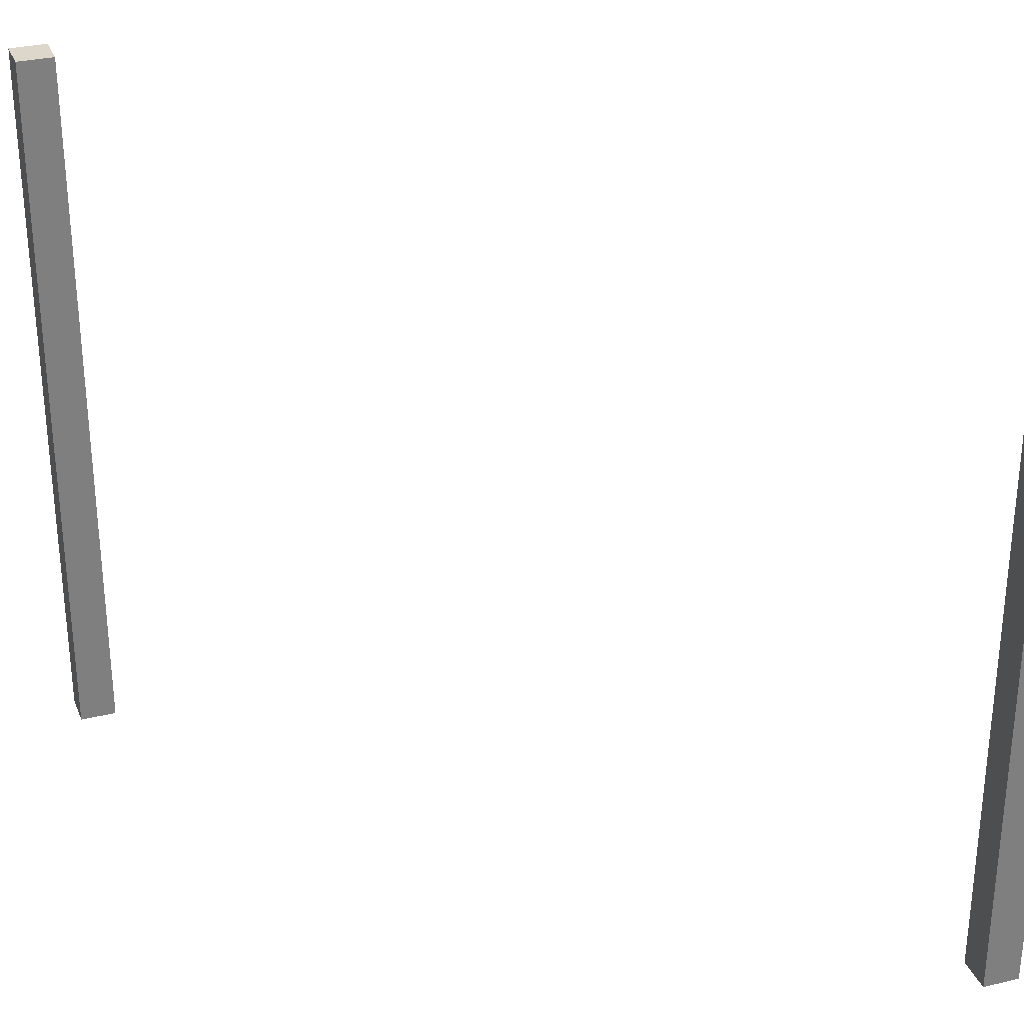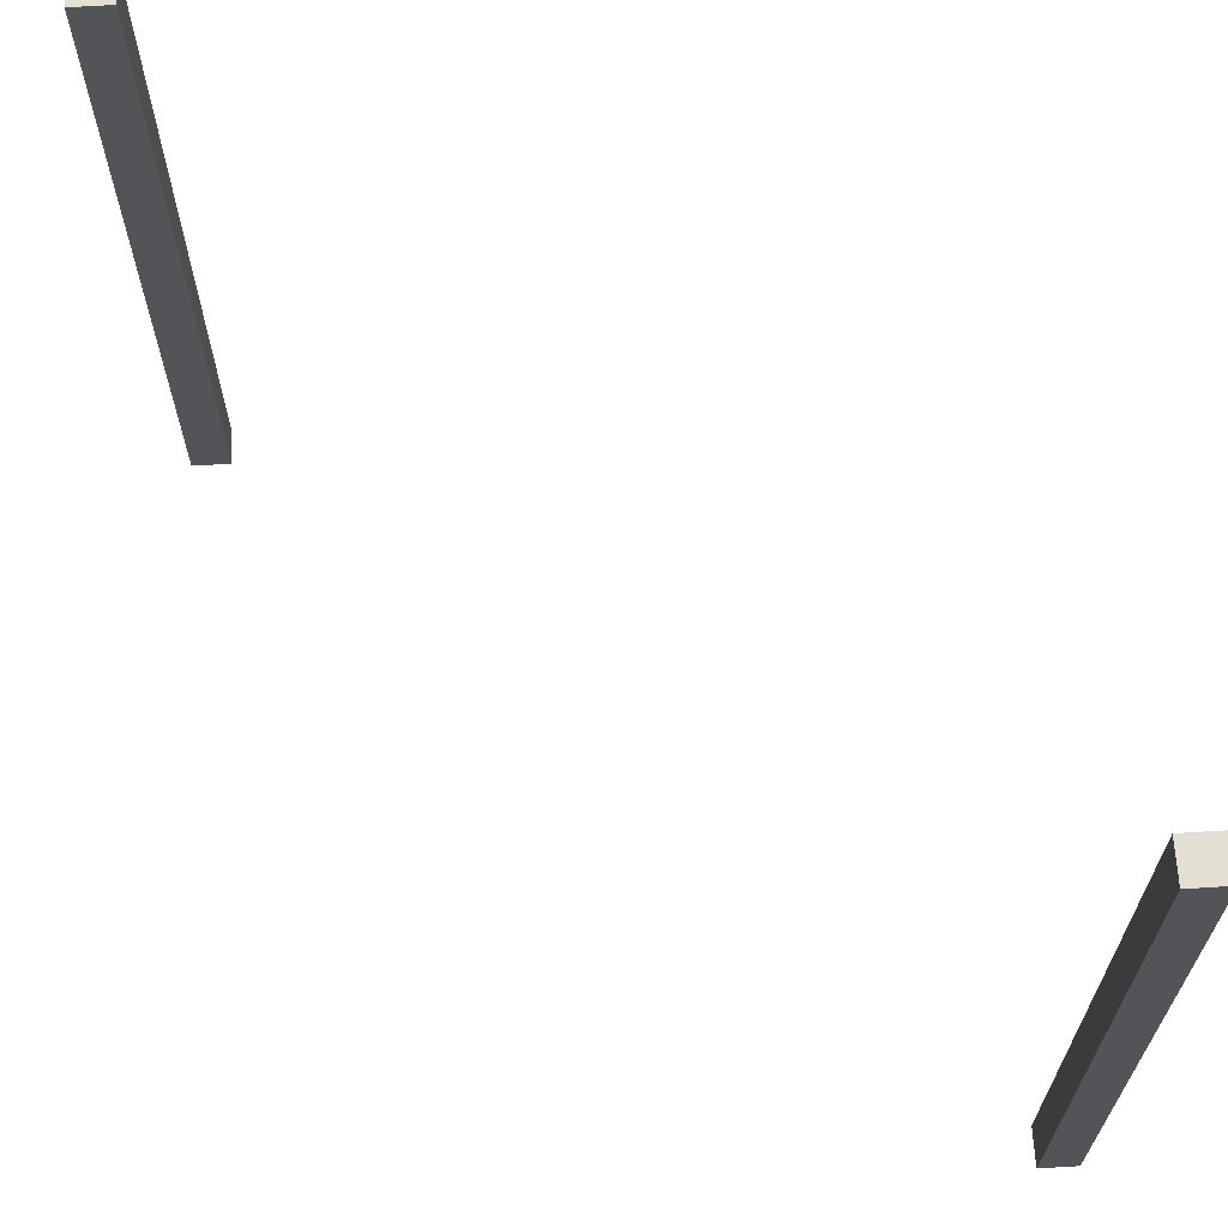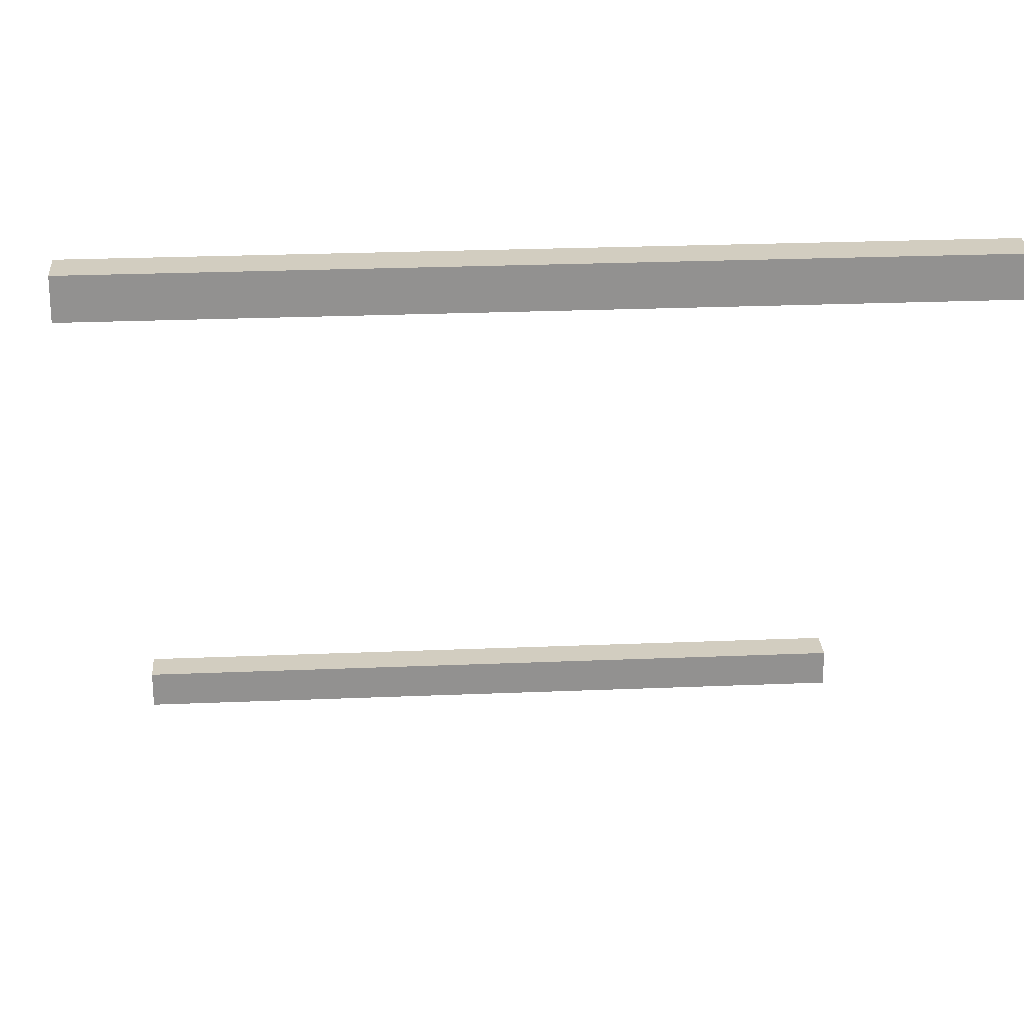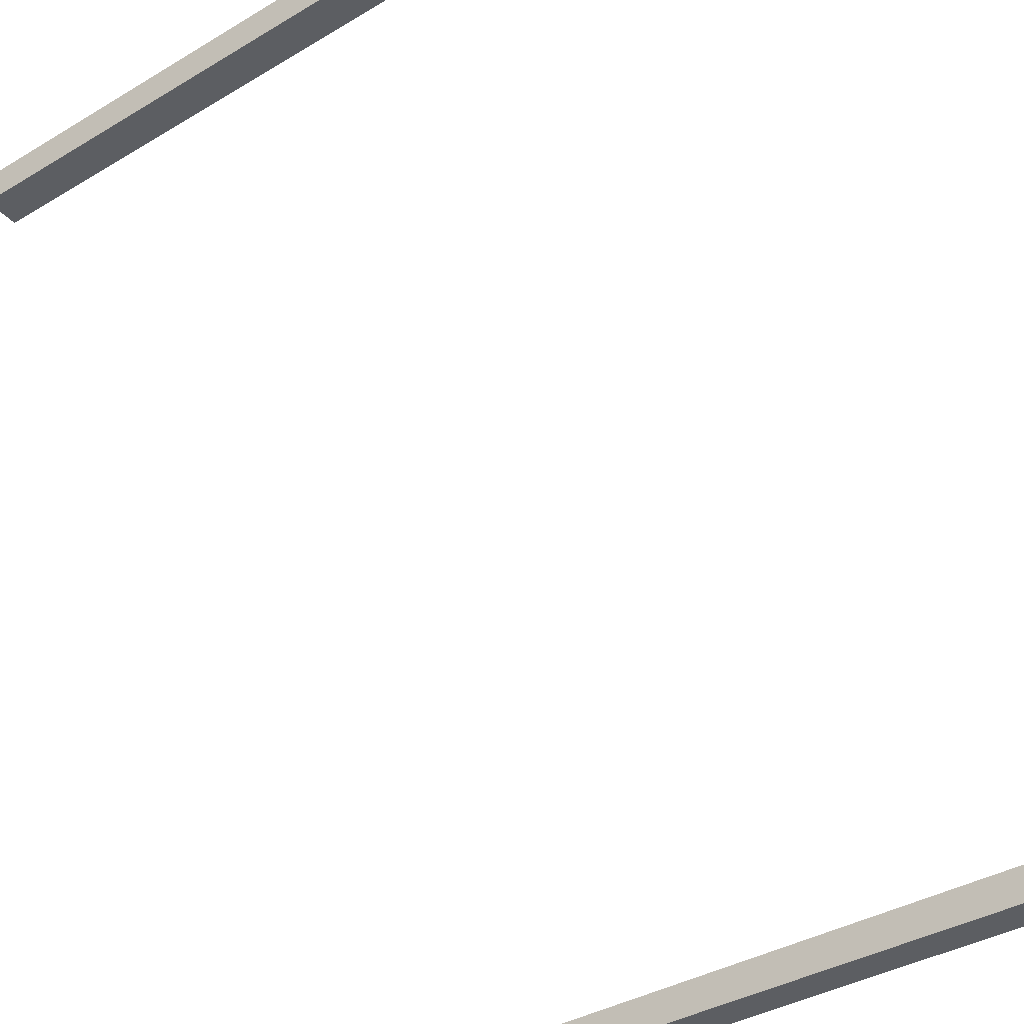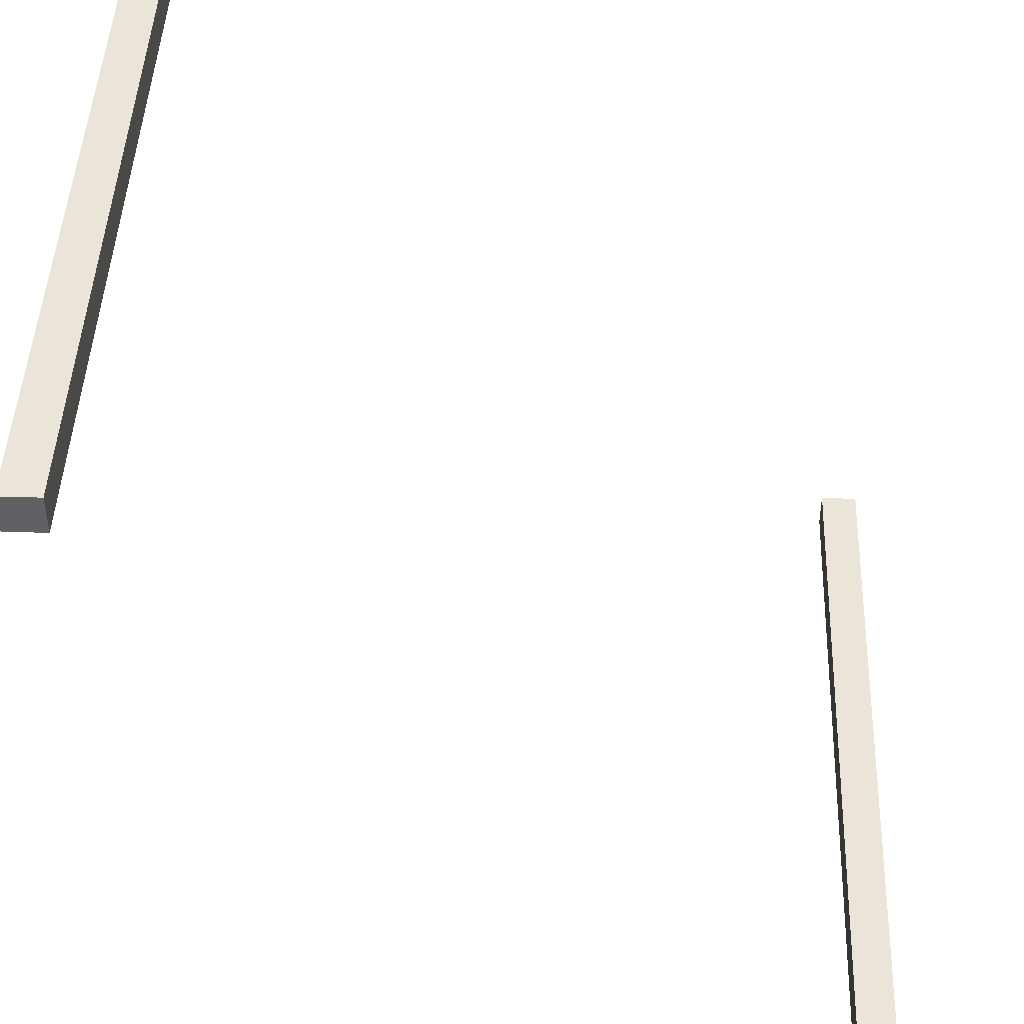
<metadata>
{"format":"obj","ext":"obj","renderer":"f3d","projection":"perspective","resolution":1024,"background":"white","views":[{"elev":30.5,"azim":-19.3,"up":"+Y"},{"elev":66.6,"azim":-3.6,"up":"+Y"},{"elev":24.3,"azim":86.0,"up":"+Z"},{"elev":-37.5,"azim":127.4,"up":"+Z"},{"elev":44.8,"azim":-177.9,"up":"+Z"}]}
</metadata>
<code>
o shape
v -1 -1 -1
v -1 1 -1
v 1 -1 1
v 1 1 1
v -1 1 -0.9
v -1 -1 -0.9
v 0.9 1 1
v 0.9 -1 1
v -0.9 1 -1
v -0.9 -1 -1
v 1 1 0.9
v 1 -1 0.9
v -0.9 1 -0.9
v -0.9 -1 -0.9
v 0.9 1 0.9
v 0.9 -1 0.9
f 5 2 1 6
f 1 2 9 10
f 4 3 12 11
f 8 3 4 7
f 14 6 1 10
f 12 3 8 16
f 9 2 5 13
f 15 7 4 11
f 5 6 14 13
f 8 7 15 16
f 10 9 13 14
f 12 16 15 11

</code>
